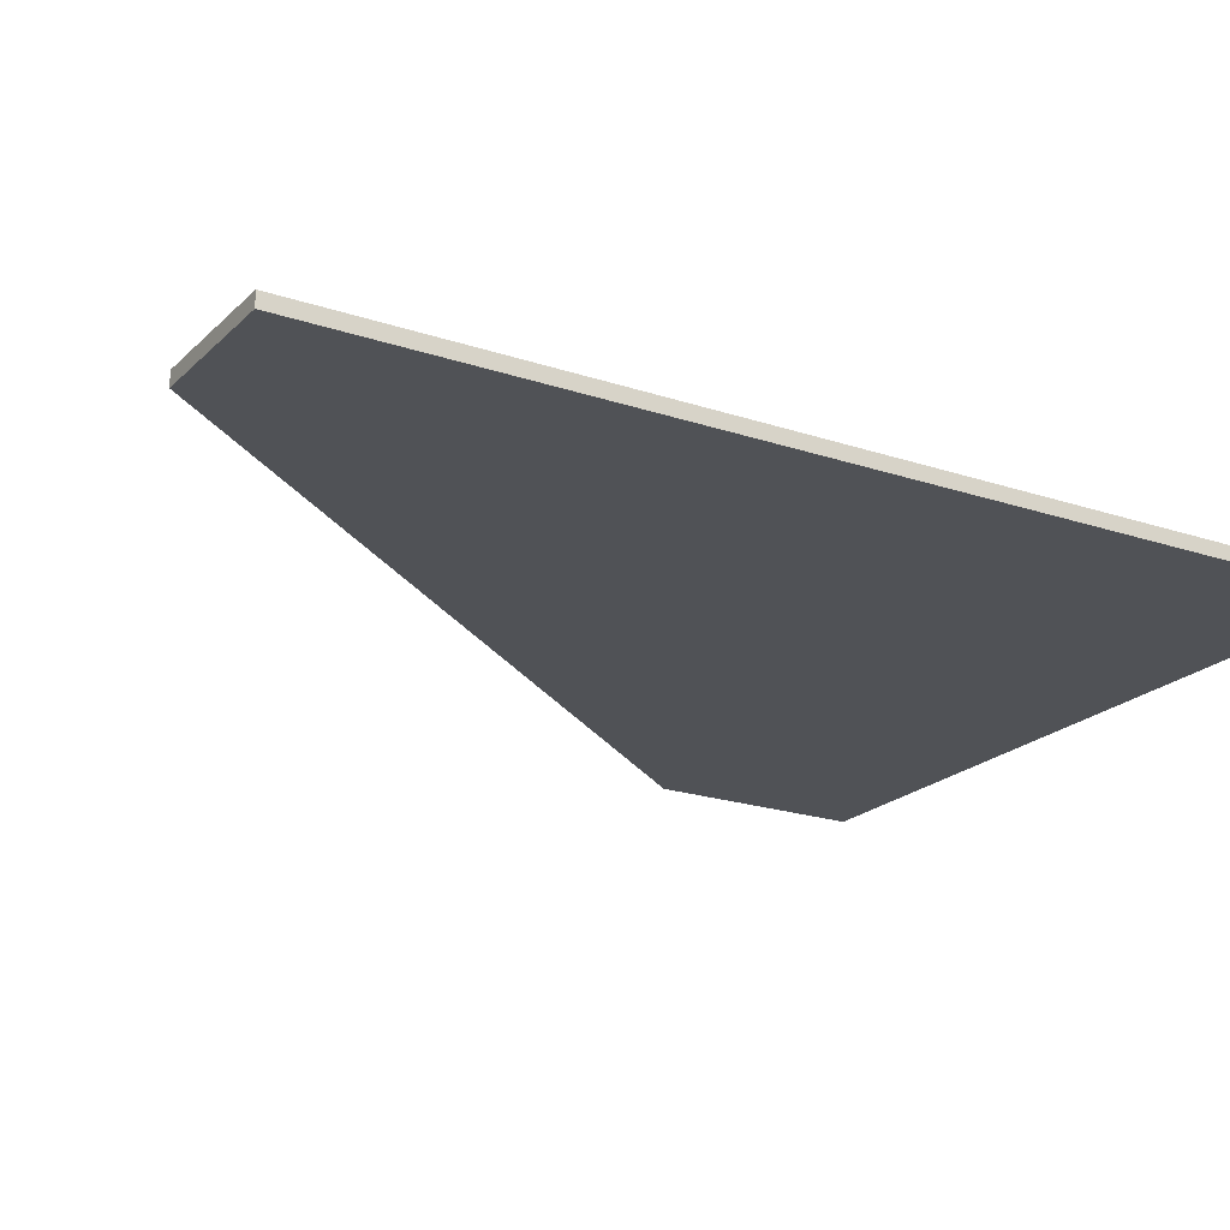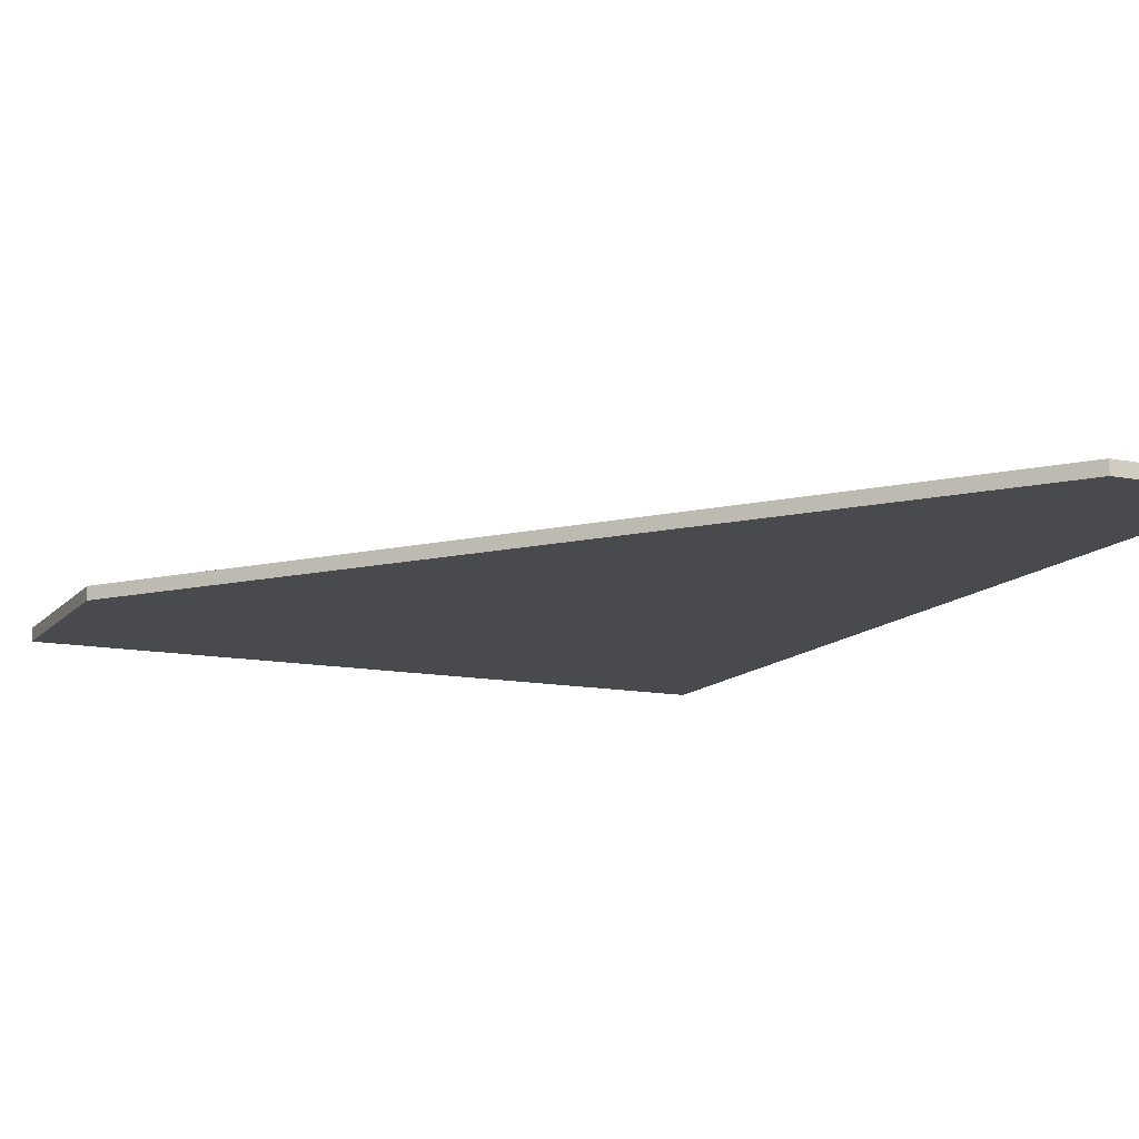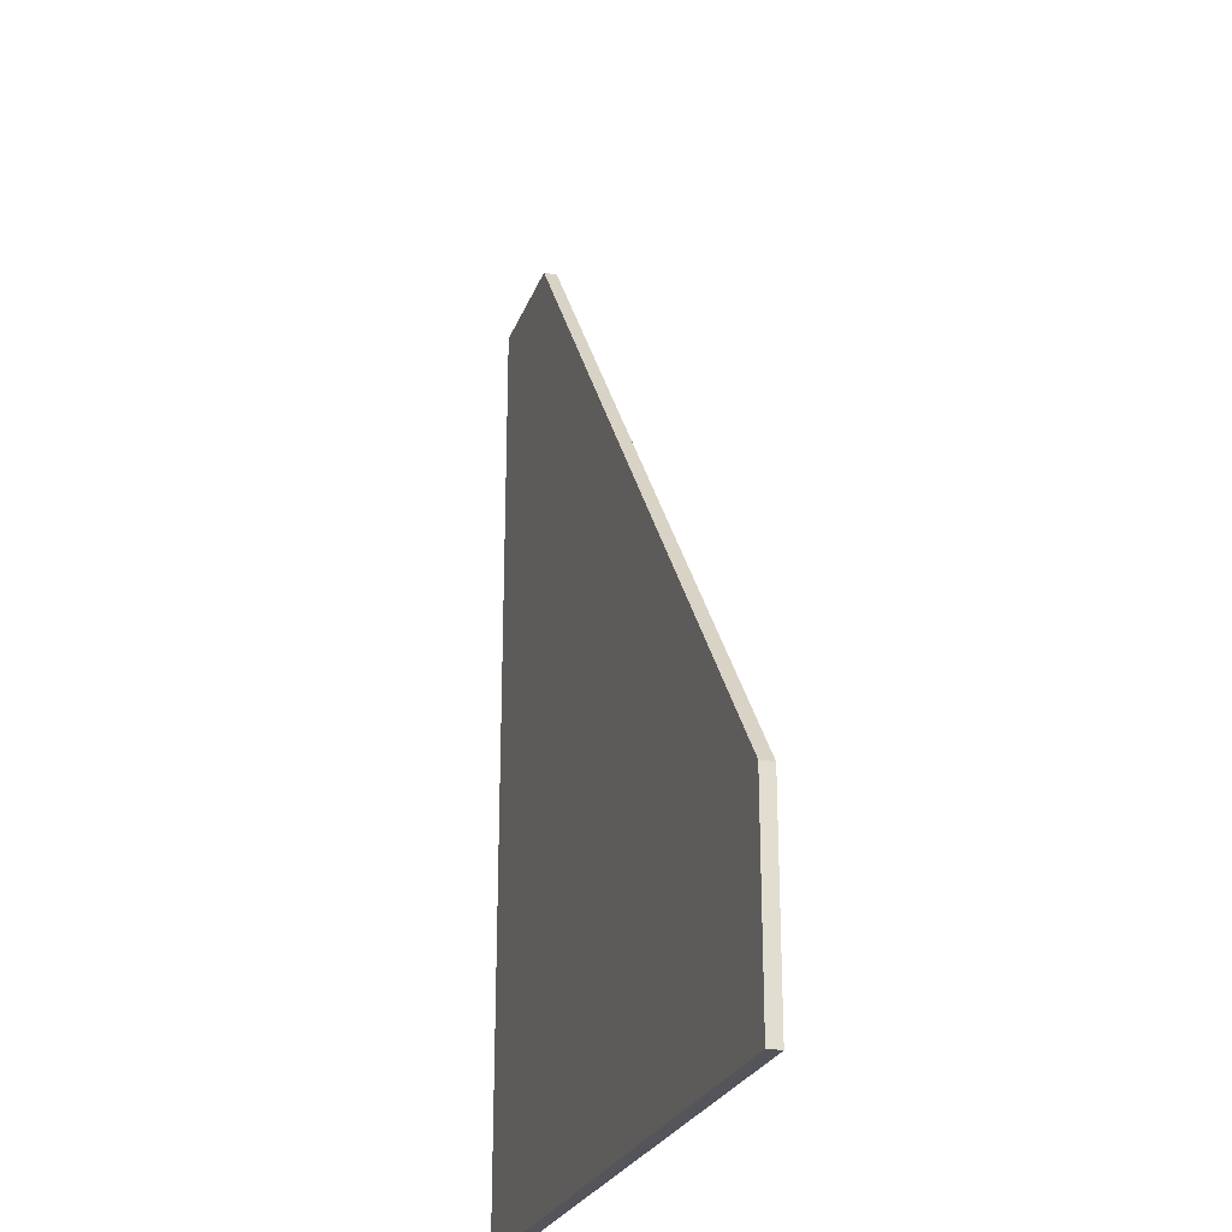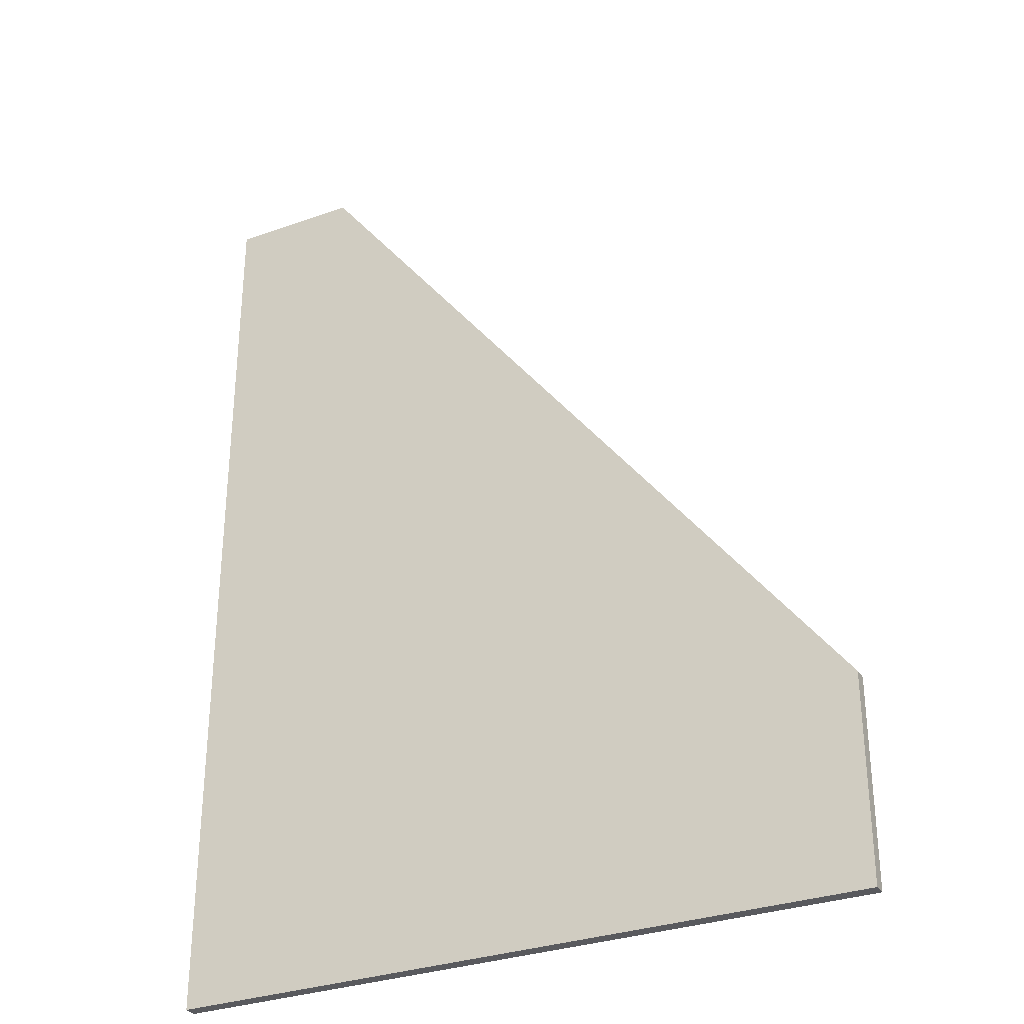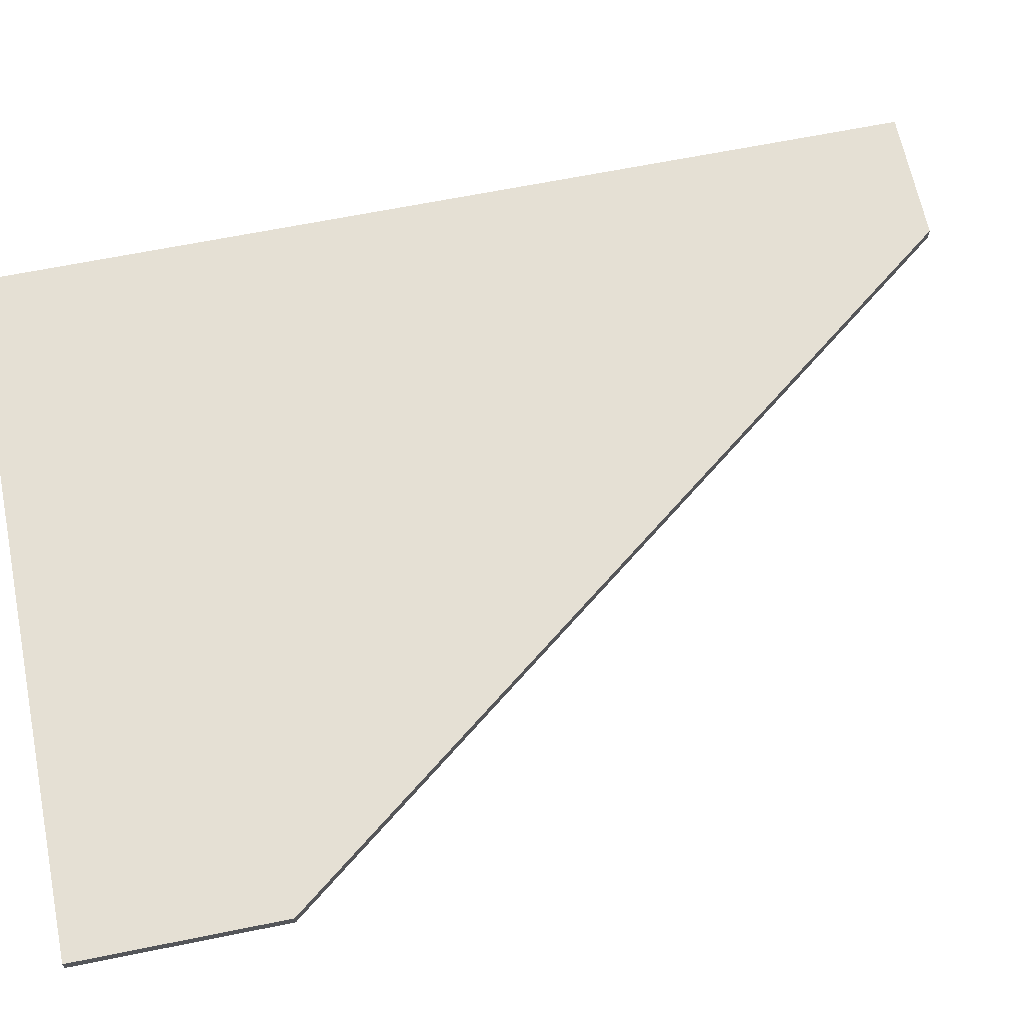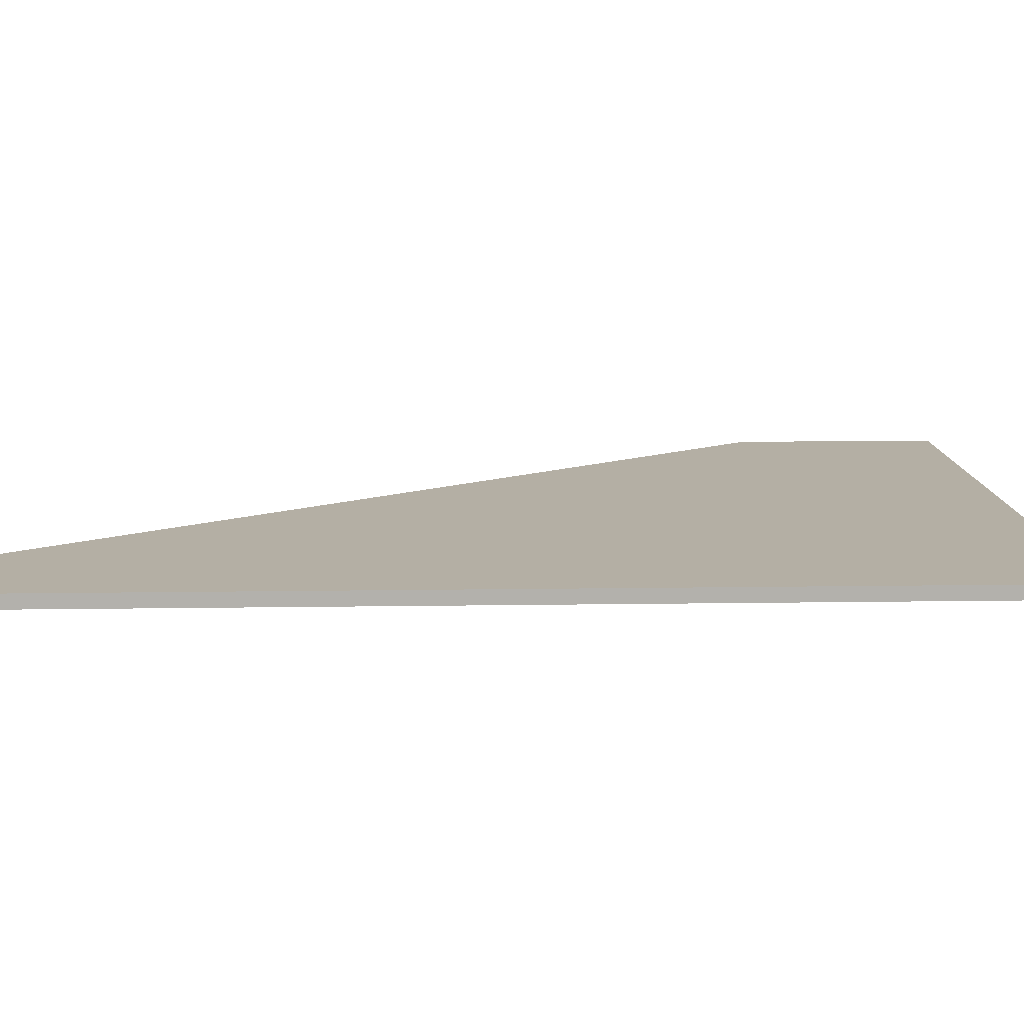
<metadata>
{"format":"obj","ext":"obj","renderer":"f3d","projection":"perspective","resolution":1024,"background":"white","views":[{"elev":-20.9,"azim":-121.3,"up":"+Z"},{"elev":-12.8,"azim":155.3,"up":"+Z"},{"elev":-25.0,"azim":72.6,"up":"+Y"},{"elev":-31.3,"azim":26.9,"up":"+Y"},{"elev":65.3,"azim":78.5,"up":"+Z"},{"elev":11.3,"azim":-92.2,"up":"+Z"}]}
</metadata>
<code>
v 0.02689 0.03621 0.0025
v 0.132 -0.1777 -0.0025
v 0.132 -0.1777 0.0025
v 0.132 -0.1004 -0.0025
v 0.132 -0.1004 0.0025
v 0.132 -0.1004 0.001412
v -0.132 -0.1777 -0.0025
v -0.132 -0.1777 0.0025
v -0.132 0.1777 -0.0025
v -0.132 0.1777 0.0025
v -0.08201 0.1777 -0.001553
v -0.08201 0.1777 -0.0025
v -0.08201 0.1777 0.0025
f 8 10 7
f 2 8 7
f 7 10 9
f 9 2 7
f 3 8 2
f 10 8 1
f 8 3 5
f 9 10 13
f 2 9 12
f 3 2 4
f 1 13 10
f 5 1 8
f 13 11 9
f 12 4 2
f 4 6 3
f 9 11 12
f 3 6 5
f 11 1 12
f 4 12 1
f 1 5 6
f 1 11 13
f 6 4 1

</code>
